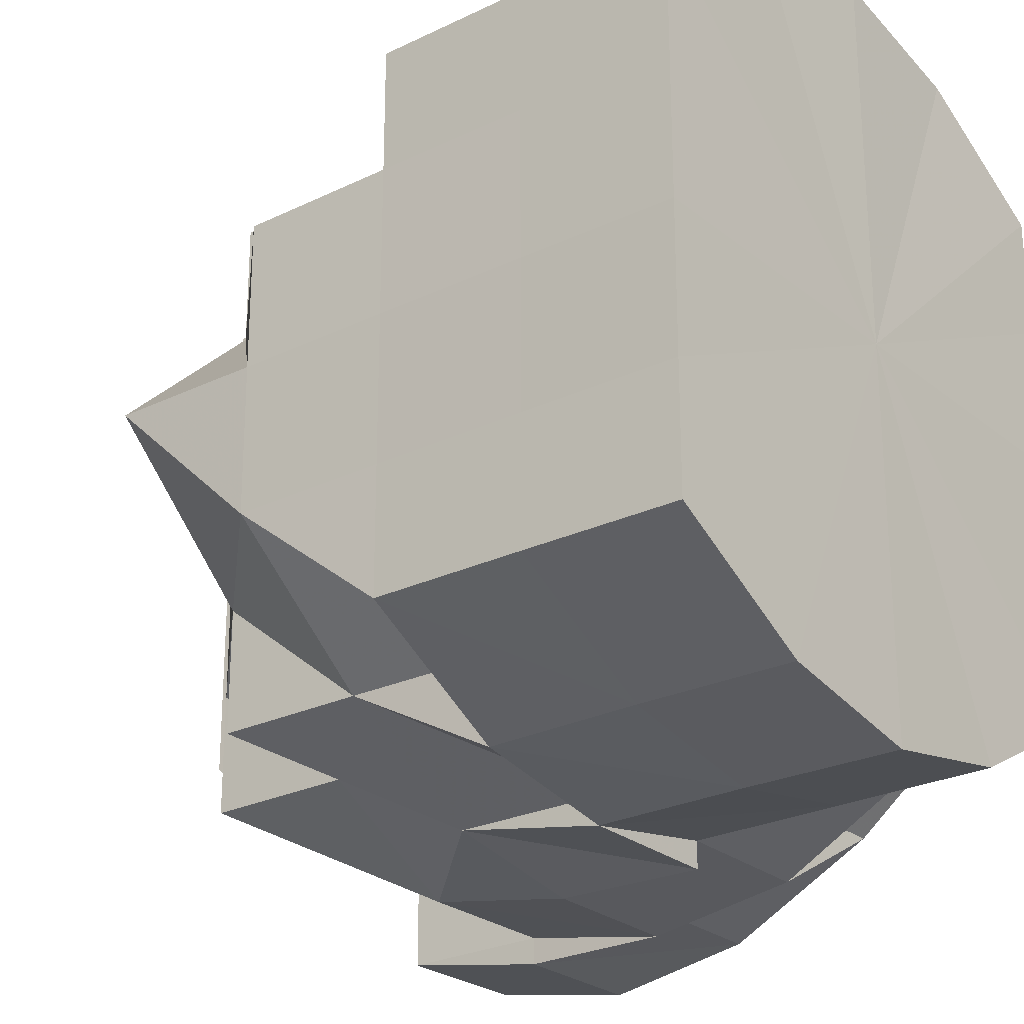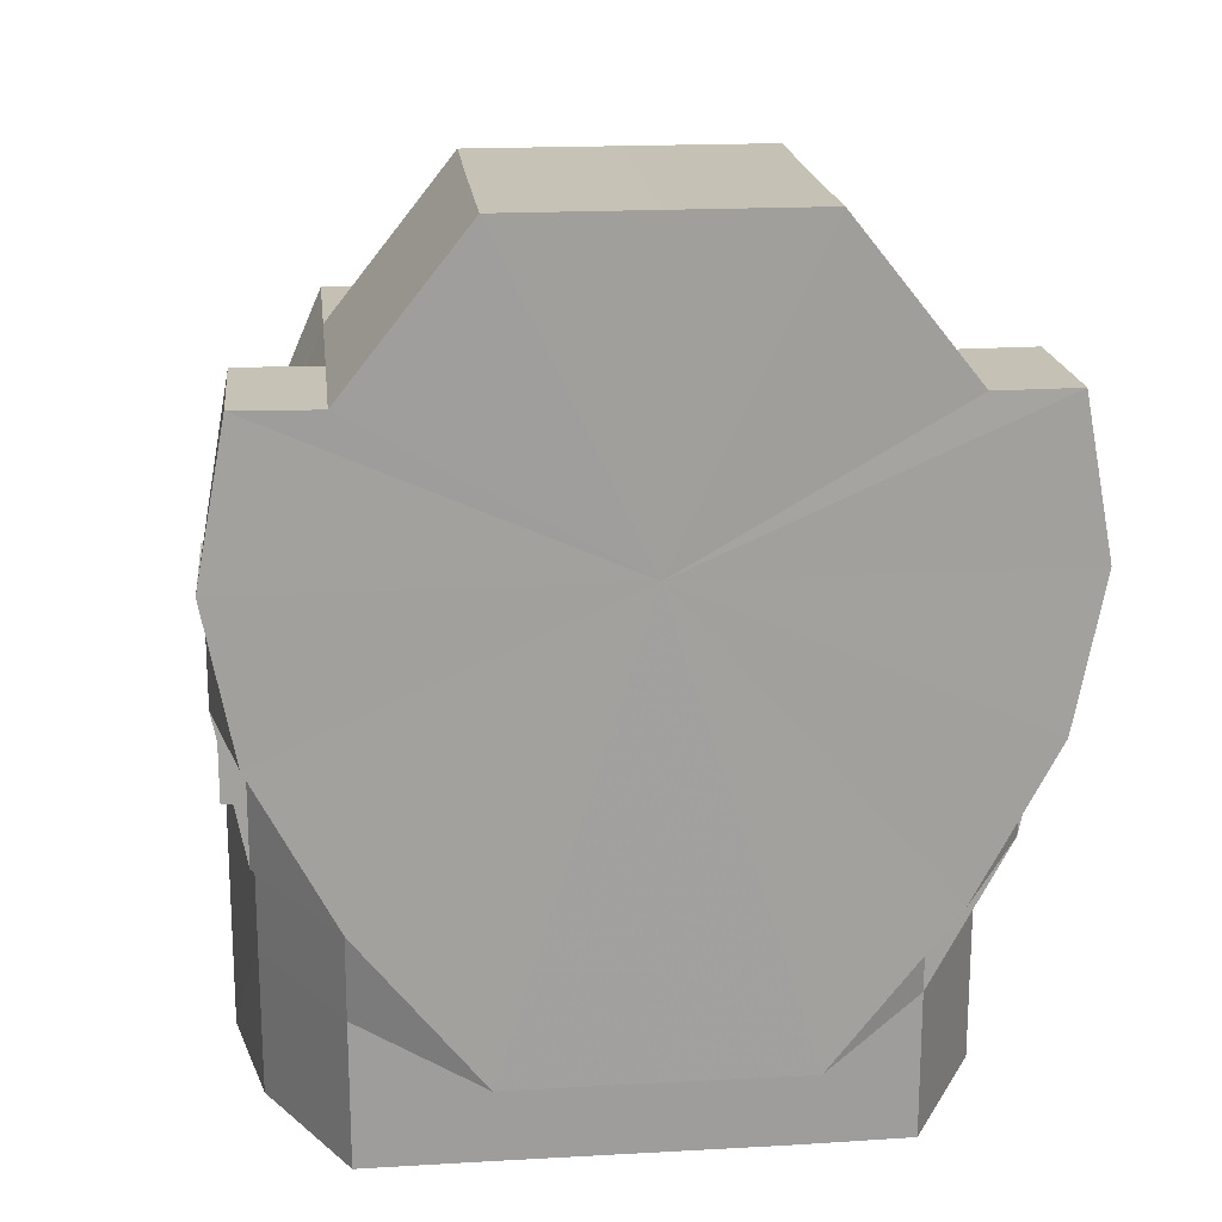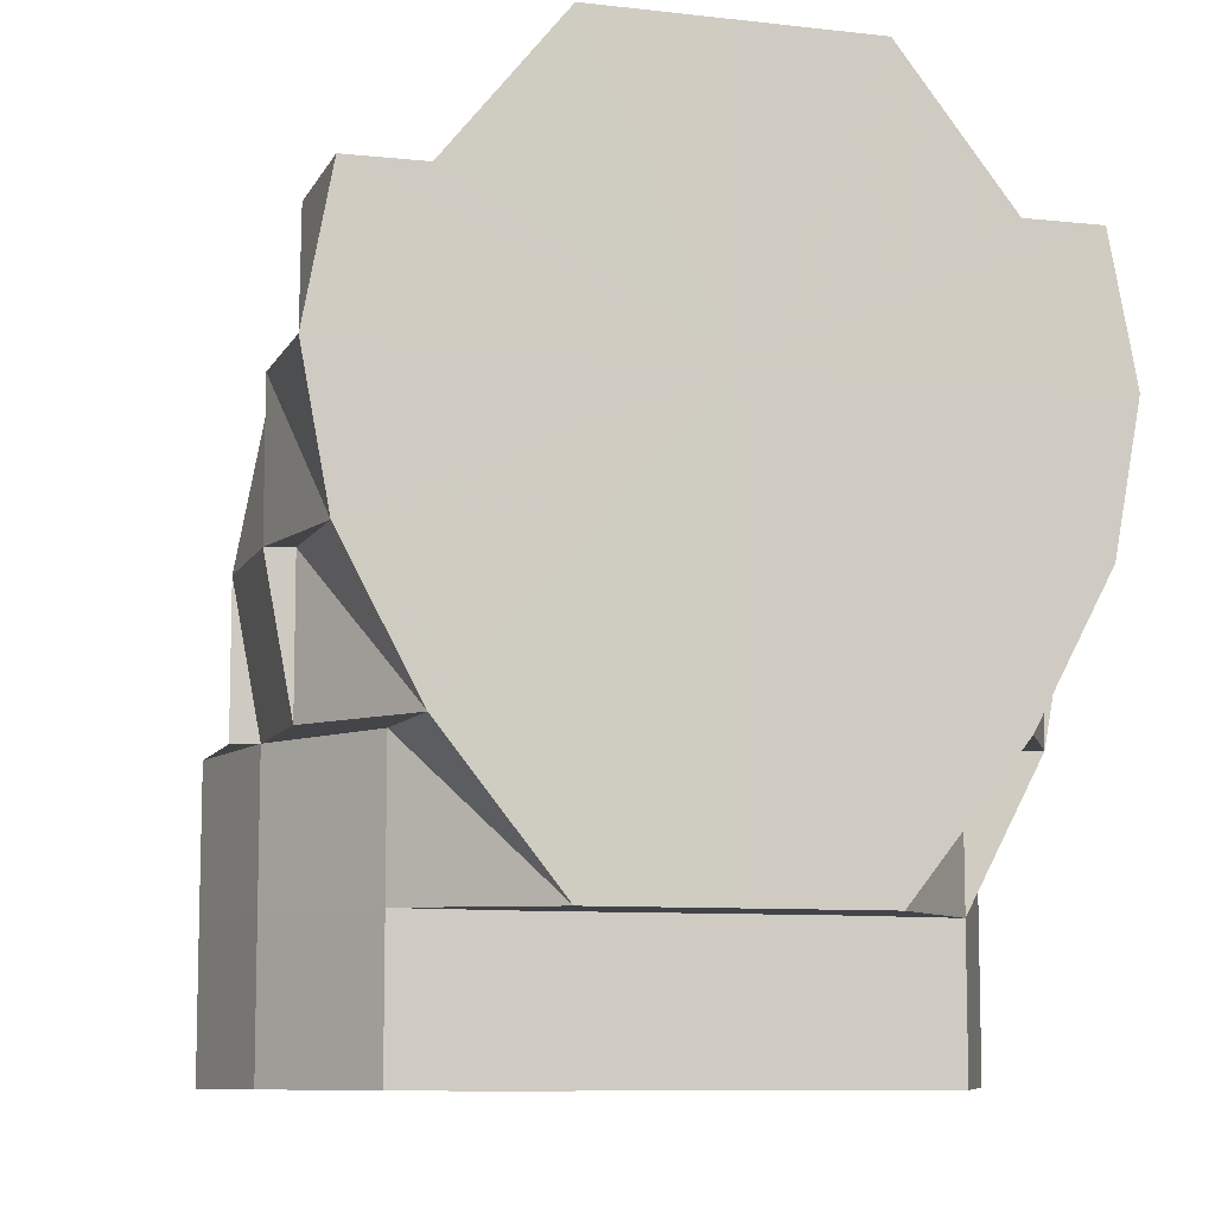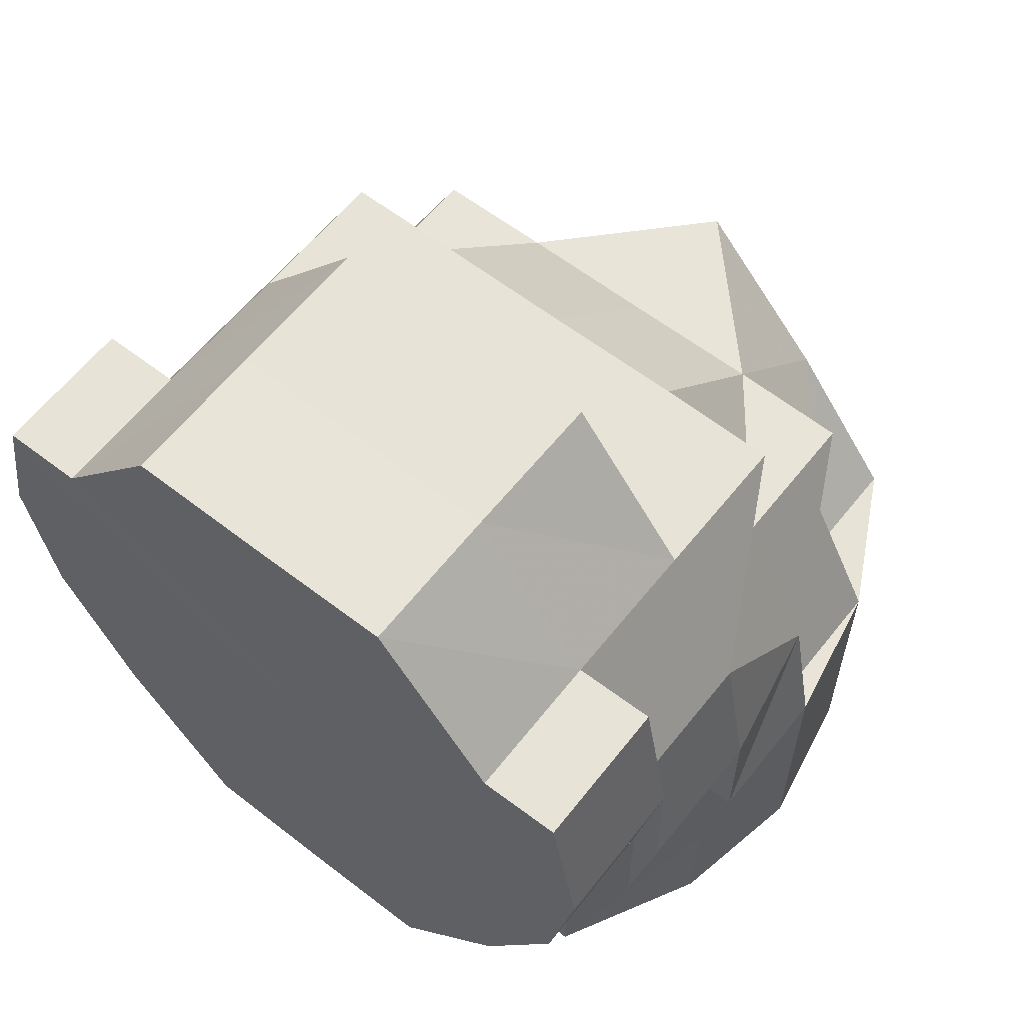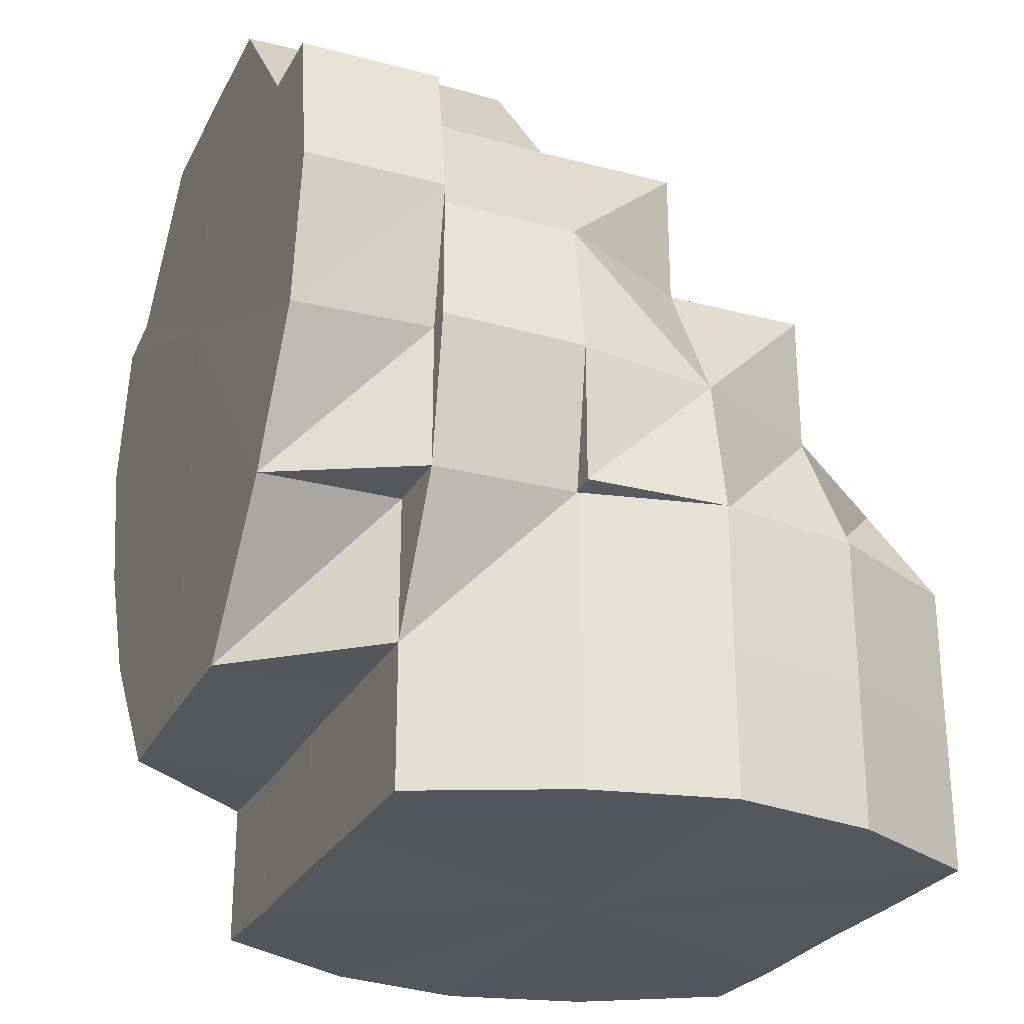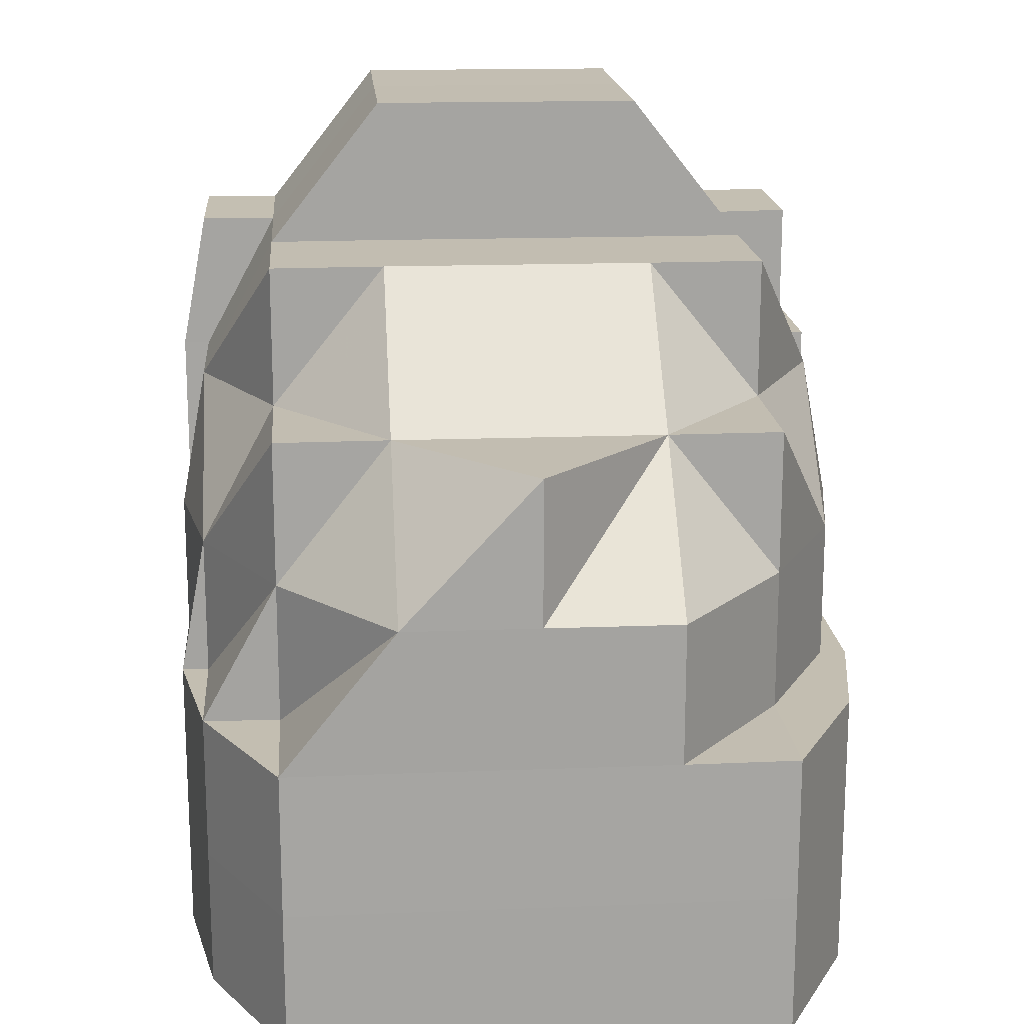
<metadata>
{"format":"obj","ext":"obj","renderer":"f3d","projection":"perspective","resolution":1024,"background":"white","views":[{"elev":-25.5,"azim":-52.1,"up":"+Z"},{"elev":18.7,"azim":83.8,"up":"+Y"},{"elev":-8.7,"azim":73.1,"up":"+Y"},{"elev":60.6,"azim":128.3,"up":"+Y"},{"elev":-26.5,"azim":157.5,"up":"+Y"},{"elev":17.1,"azim":-94.7,"up":"+Y"}]}
</metadata>
<code>
o 10953
v 2196 1880 7.66
v 2196 1880 7.66
v 2196 1880 7.651
v 2196 1880 7.669
v 2196 1880 7.669
v 2196 1880 7.66
v 2196 1880 7.677
v 2196 1880 7.677
v 2196 1880 7.669
v 2196 1880 7.669
v 2196 1880 7.677
v 2196 1880 7.669
v 2196 1880 7.683
v 2196 1880 7.677
v 2196 1880 7.66
v 2196 1880 7.669
v 2196 1880 7.651
v 2196 1880 7.651
v 2196 1880 7.643
v 2196 1880 7.651
v 2196 1880 7.651
v 2196 1880 7.643
v 2196 1880 7.66
v 2196 1880 7.669
v 2196 1880 7.66
v 2196 1880 7.677
v 2196 1880 7.669
v 2196 1880 7.643
v 2196 1880 7.643
v 2196 1880 7.643
v 2196 1880 7.637
v 2196 1880 7.637
v 2196 1880 7.637
v 2196 1880 7.635
v 2196 1880 7.643
v 2196 1880 7.637
v 2196 1880 7.635
v 2196 1880 7.637
v 2196 1880 7.635
v 2196 1880 7.635
v 2196 1880 7.637
v 2196 1880 7.637
v 2196 1880 7.637
v 2196 1880 7.643
v 2196 1880 7.637
v 2196 1880 7.635
v 2196 1880 7.643
v 2196 1880 7.643
v 2196 1880 7.651
v 2196 1880 7.637
v 2196 1880 7.637
v 2196 1880 7.643
v 2196 1880 7.651
v 2196 1880 7.66
v 2196 1880 7.651
v 2196 1880 7.66
v 2196 1880 7.66
v 2196 1880 7.669
v 2196 1880 7.643
v 2196 1880 7.643
v 2196 1880 7.643
v 2196 1880 7.651
v 2196 1880 7.637
v 2196 1880 7.643
v 2196 1880 7.669
v 2196 1880 7.677
v 2196 1880 7.643
v 2196 1880 7.643
v 2196 1880 7.677
v 2196 1880 7.683
v 2196 1880 7.677
v 2196 1880 7.683
v 2196 1880 7.66
v 2196 1880 7.669
v 2196 1880 7.66
v 2196 1880 7.637
v 2196 1880 7.635
v 2196 1880 7.651
v 2196 1880 7.643
v 2196 1880 7.651
v 2196 1880 7.66
v 2196 1880 7.66
v 2196 1880 7.669
v 2196 1880 7.669
v 2196 1880 7.677
v 2196 1880 7.637
v 2196 1880 7.643
v 2196 1880 7.637
v 2196 1880 7.637
v 2196 1880 7.635
v 2196 1880 7.635
v 2196 1880 7.637
v 2196 1880 7.637
v 2196 1880 7.635
v 2196 1880 7.637
v 2196 1880 7.643
v 2196 1880 7.651
v 2196 1880 7.643
v 2196 1880 7.66
v 2196 1880 7.651
v 2196 1880 7.651
v 2196 1880 7.643
v 2196 1880 7.669
v 2196 1880 7.651
v 2196 1880 7.643
v 2196 1880 7.66
v 2196 1880 7.66
v 2196 1880 7.651
v 2196 1880 7.66
v 2196 1880 7.677
v 2196 1880 7.669
v 2196 1880 7.669
v 2196 1880 7.669
v 2196 1880 7.66
v 2196 1880 7.677
v 2196 1880 7.677
v 2196 1880 7.677
v 2196 1880 7.669
v 2196 1880 7.683
v 2196 1880 7.669
v 2196 1880 7.66
v 2196 1880 7.651
v 2196 1880 7.651
v 2196 1880 7.643
v 2196 1880 7.677
v 2196 1880 7.669
v 2196 1880 7.66
v 2196 1880 7.66
v 2196 1880 7.651
v 2196 1880 7.651
v 2196 1880 7.651
v 2196 1880 7.643
v 2196 1880 7.66
v 2196 1880 7.651
v 2196 1880 7.66
v 2196 1880 7.651
v 2196 1880 7.669
v 2196 1880 7.643
v 2196 1880 7.643
v 2196 1880 7.677
v 2196 1880 7.669
v 2196 1880 7.669
v 2196 1880 7.651
v 2196 1880 7.66
v 2196 1880 7.669
v 2196 1880 7.669
v 2196 1880 7.66
v 2196 1880 7.66
v 2196 1880 7.643
v 2196 1880 7.651
v 2196 1880 7.643
v 2196 1880 7.643
v 2196 1880 7.651
v 2196 1880 7.643
v 2196 1880 7.643
v 2196 1880 7.637
v 2196 1880 7.643
v 2196 1880 7.643
v 2196 1880 7.651
v 2196 1880 7.643
v 2196 1880 7.677
v 2196 1880 7.677
v 2196 1880 7.683
v 2196 1880 7.677
v 2196 1880 7.677
v 2196 1880 7.669
v 2196 1880 7.685
v 2196 1880 7.683
v 2196 1880 7.677
v 2196 1880 7.669
v 2196 1880 7.683
v 2196 1880 7.683
v 2196 1880 7.685
v 2196 1880 7.677
v 2196 1880 7.685
v 2196 1880 7.685
v 2196 1880 7.677
v 2196 1880 7.677
v 2196 1880 7.669
v 2196 1880 7.677
v 2196 1880 7.683
v 2196 1880 7.677
v 2196 1880 7.685
v 2196 1880 7.685
v 2196 1880 7.677
v 2196 1880 7.683
v 2196 1880 7.683
v 2196 1880 7.685
v 2196 1880 7.683
v 2196 1880 7.677
v 2196 1880 7.677
v 2196 1880 7.669
v 2196 1880 7.643
v 2196 1880 7.651
v 2196 1880 7.651
v 2196 1880 7.66
v 2196 1880 7.66
v 2196 1880 7.669
v 2196 1880 7.669
v 2196 1880 7.677
v 2196 1880 7.677
v 2196 1880 7.683
v 2196 1880 7.683
v 2196 1880 7.683
v 2196 1880 7.685
v 2196 1880 7.685
v 2196 1880 7.685
v 2196 1880 7.683
v 2196 1880 7.685
v 2196 1880 7.685
v 2196 1880 7.683
v 2196 1880 7.683
v 2196 1880 7.683
v 2196 1880 7.683
v 2196 1880 7.677
v 2196 1880 7.683
v 2196 1880 7.685
v 2196 1880 7.685
v 2196 1880 7.683
v 2196 1880 7.685
v 2196 1880 7.685
v 2196 1880 7.685
v 2196 1880 7.643
v 2196 1880 7.637
v 2196 1880 7.637
v 2196 1880 7.637
v 2196 1880 7.635
v 2196 1880 7.637
v 2196 1880 7.637
v 2196 1880 7.637
v 2196 1880 7.635
v 2196 1880 7.637
v 2196 1880 7.635
v 2196 1880 7.643
v 2196 1880 7.651
v 2196 1880 7.643
v 2196 1880 7.651
v 2196 1880 7.643
v 2196 1880 7.637
v 2196 1880 7.635
v 2196 1880 7.635
v 2196 1880 7.637
v 2196 1880 7.637
v 2196 1880 7.635
v 2196 1880 7.643
v 2196 1880 7.637
v 2196 1880 7.635
v 2196 1880 7.637
v 2196 1880 7.635
v 2196 1880 7.643
v 2196 1880 7.637
v 2196 1880 7.635
v 2196 1880 7.635
v 2196 1880 7.637
v 2196 1880 7.635
v 2196 1880 7.635
v 2196 1880 7.635
v 2196 1880 7.637
v 2196 1880 7.637
v 2196 1880 7.669
v 2196 1880 7.677
v 2196 1880 7.677
v 2196 1880 7.677
v 2196 1880 7.683
v 2196 1880 7.677
v 2196 1880 7.683
v 2196 1880 7.683
v 2196 1880 7.685
v 2196 1880 7.683
v 2196 1880 7.677
v 2196 1880 7.683
v 2196 1880 7.685
v 2196 1880 7.683
v 2196 1880 7.683
v 2196 1880 7.677
v 2196 1880 7.683
v 2196 1880 7.685
v 2196 1880 7.683
v 2196 1880 7.683
v 2196 1880 7.683
v 2196 1880 7.685
v 2196 1880 7.685
v 2196 1880 7.685
v 2196 1880 7.683
v 2196 1880 7.685
v 2196 1880 7.685
v 2196 1880 7.677
v 2196 1880 7.683
v 2196 1880 7.683
v 2196 1880 7.685
v 2196 1880 7.635
v 2196 1880 7.635
v 2196 1880 7.637
v 2196 1880 7.635
v 2196 1880 7.637
v 2196 1880 7.637
v 2196 1880 7.637
v 2196 1880 7.635
v 2196 1880 7.643
v 2196 1880 7.643
v 2196 1880 7.683
v 2196 1880 7.683
v 2196 1880 7.677
v 2196 1880 7.66
v 2196 1880 7.651
v 2196 1880 7.66
v 2196 1880 7.643
v 2196 1880 7.669
v 2196 1880 7.637
v 2196 1880 7.677
v 2196 1880 7.635
v 2196 1880 7.683
v 2196 1880 7.637
v 2196 1880 7.685
v 2196 1880 7.643
v 2196 1880 7.683
v 2196 1880 7.651
v 2196 1880 7.677
v 2196 1880 7.66
v 2196 1880 7.669
f 1 2 3
f 4 5 1
f 5 2 6
f 7 8 4
f 8 5 9
f 5 10 2
f 8 10 5
f 8 11 12
f 13 14 8
f 10 15 2
f 10 16 15
f 2 15 17
f 2 17 18
f 3 17 19
f 15 20 17
f 20 21 22
f 15 23 20
f 16 23 15
f 24 25 23
f 26 16 27
f 17 20 28
f 17 28 29
f 20 30 28
f 19 28 31
f 28 30 32
f 28 32 33
f 31 32 34
f 35 36 32
f 34 37 38
f 36 39 37
f 32 37 40
f 32 41 37
f 39 42 43
f 38 43 44
f 37 43 45
f 37 46 43
f 43 47 48
f 44 47 49
f 43 50 47
f 50 51 52
f 49 53 54
f 53 55 56
f 54 57 58
f 59 60 55
f 61 59 62
f 63 64 61
f 58 65 66
f 63 67 68
f 66 69 70
f 69 71 72
f 73 74 65
f 73 74 75
f 76 67 75
f 77 76 75
f 78 73 75
f 67 78 75
f 79 78 80
f 80 81 82
f 82 81 83
f 83 84 85
f 86 77 75
f 87 86 75
f 87 86 88
f 88 89 90
f 91 90 92
f 93 92 60
f 94 93 95
f 95 93 96
f 97 87 75
f 97 87 98
f 99 97 75
f 99 97 100
f 100 101 98
f 100 98 102
f 103 99 75
f 104 100 105
f 103 99 106
f 107 106 104
f 106 100 108
f 106 109 100
f 110 103 75
f 110 103 111
f 111 112 106
f 113 111 107
f 111 106 114
f 115 116 113
f 116 117 111
f 116 111 118
f 119 110 116
f 119 110 75
f 120 118 121
f 121 114 122
f 122 123 124
f 125 126 120
f 126 127 128
f 127 129 130
f 131 130 132
f 133 128 134
f 135 136 134
f 137 135 133
f 136 138 139
f 140 137 141
f 141 142 133
f 133 134 143
f 141 133 144
f 144 133 143
f 145 141 144
f 146 144 147
f 148 144 143
f 143 134 149
f 148 143 150
f 23 148 150
f 23 150 20
f 150 143 151
f 150 151 152
f 153 152 154
f 154 155 156
f 157 158 156
f 159 160 151
f 16 145 23
f 161 145 16
f 162 161 16
f 163 162 164
f 164 165 166
f 167 168 163
f 161 169 170
f 168 171 161
f 172 161 26
f 173 171 172
f 171 174 161
f 175 176 171
f 171 177 174
f 177 178 179
f 180 177 146
f 177 141 145
f 171 181 177
f 181 182 177
f 183 181 171
f 183 184 181
f 181 185 182
f 181 186 185
f 187 188 183
f 188 189 181
f 189 190 185
f 191 185 192
f 193 194 195
f 194 196 197
f 196 198 199
f 198 200 201
f 69 202 203
f 69 204 202
f 202 72 205
f 70 202 206
f 207 205 208
f 202 209 207
f 202 207 210
f 206 207 211
f 211 212 7
f 207 212 213
f 207 214 212
f 212 214 8
f 212 8 215
f 214 216 165
f 217 218 216
f 219 218 220
f 219 221 222
f 223 224 225
f 225 226 227
f 228 229 227
f 230 231 227
f 232 233 231
f 151 232 224
f 151 234 232
f 234 149 232
f 235 149 236
f 237 238 149
f 149 239 232
f 149 139 239
f 232 239 240
f 239 241 240
f 139 102 239
f 102 242 239
f 242 243 244
f 102 245 246
f 239 246 247
f 240 247 51
f 248 244 249
f 250 251 248
f 252 253 254
f 255 256 254
f 257 258 259
f 260 261 262
f 261 263 264
f 74 265 261
f 74 265 75
f 265 266 75
f 265 266 267
f 266 268 75
f 268 119 75
f 268 119 269
f 270 267 271
f 272 269 273
f 273 274 275
f 271 276 277
f 278 279 277
f 280 281 277
f 266 282 281
f 283 282 284
f 285 286 284
f 287 288 289
f 289 288 290
f 291 292 293
f 294 295 296
f 297 298 294
f 299 300 297
f 301 302 303
f 304 305 306
f 305 307 306
f 308 304 306
f 307 309 306
f 310 308 306
f 309 311 306
f 312 310 306
f 311 313 306
f 314 312 306
f 313 315 306
f 316 314 306
f 315 317 306
f 318 316 306
f 317 319 306
f 320 318 306
f 319 320 306

</code>
